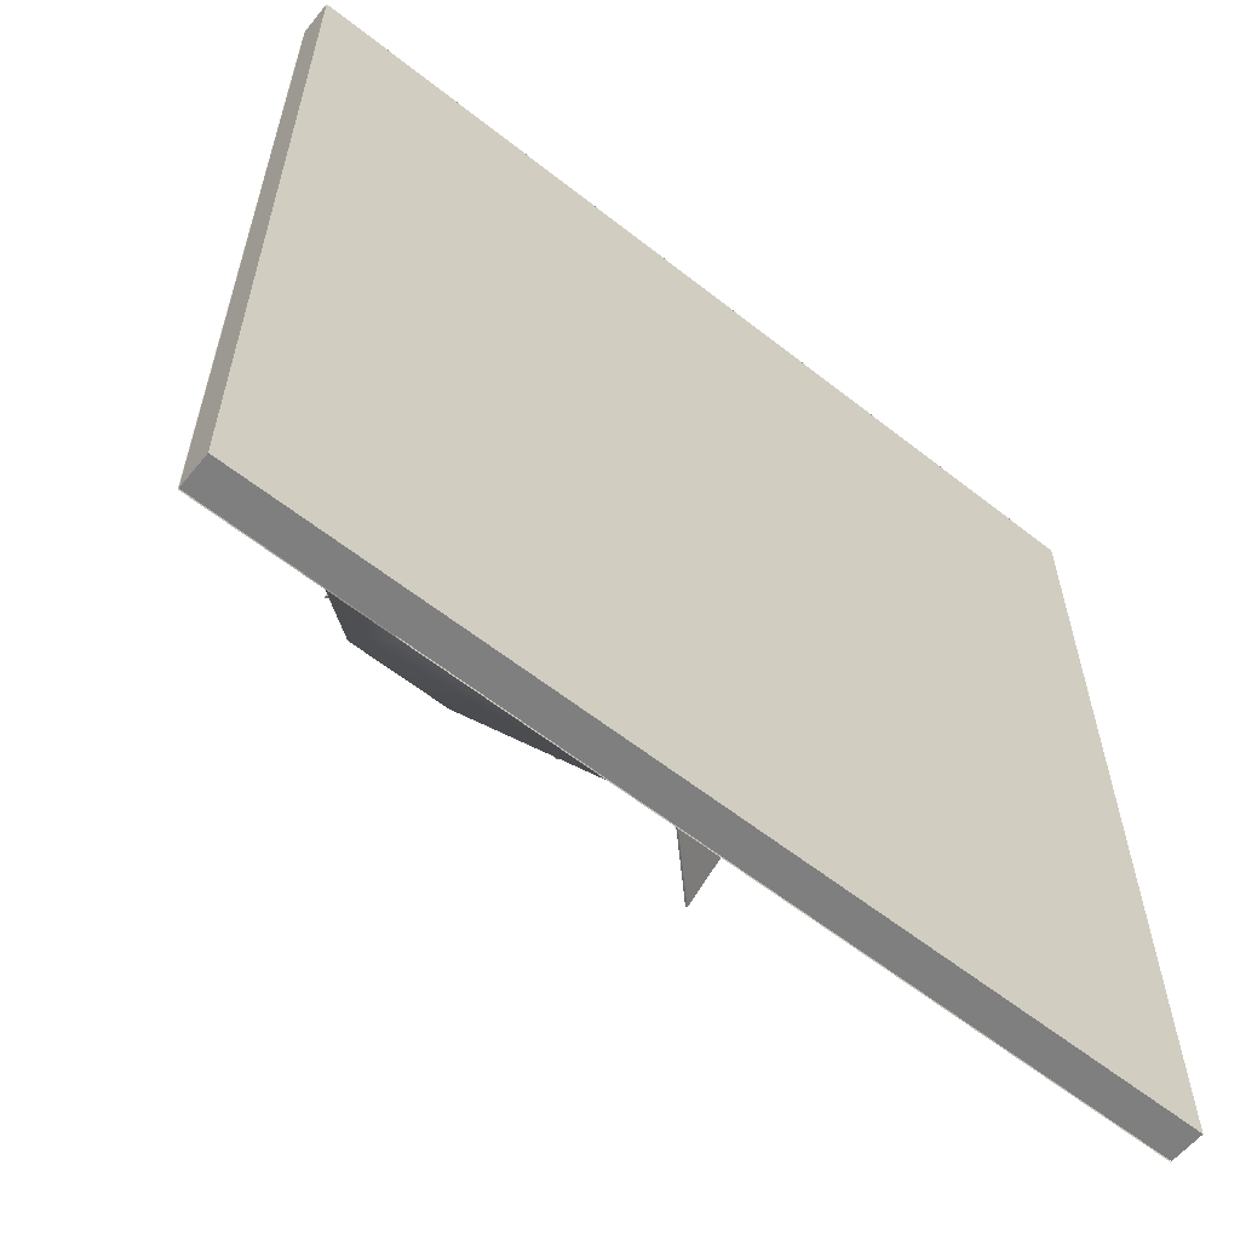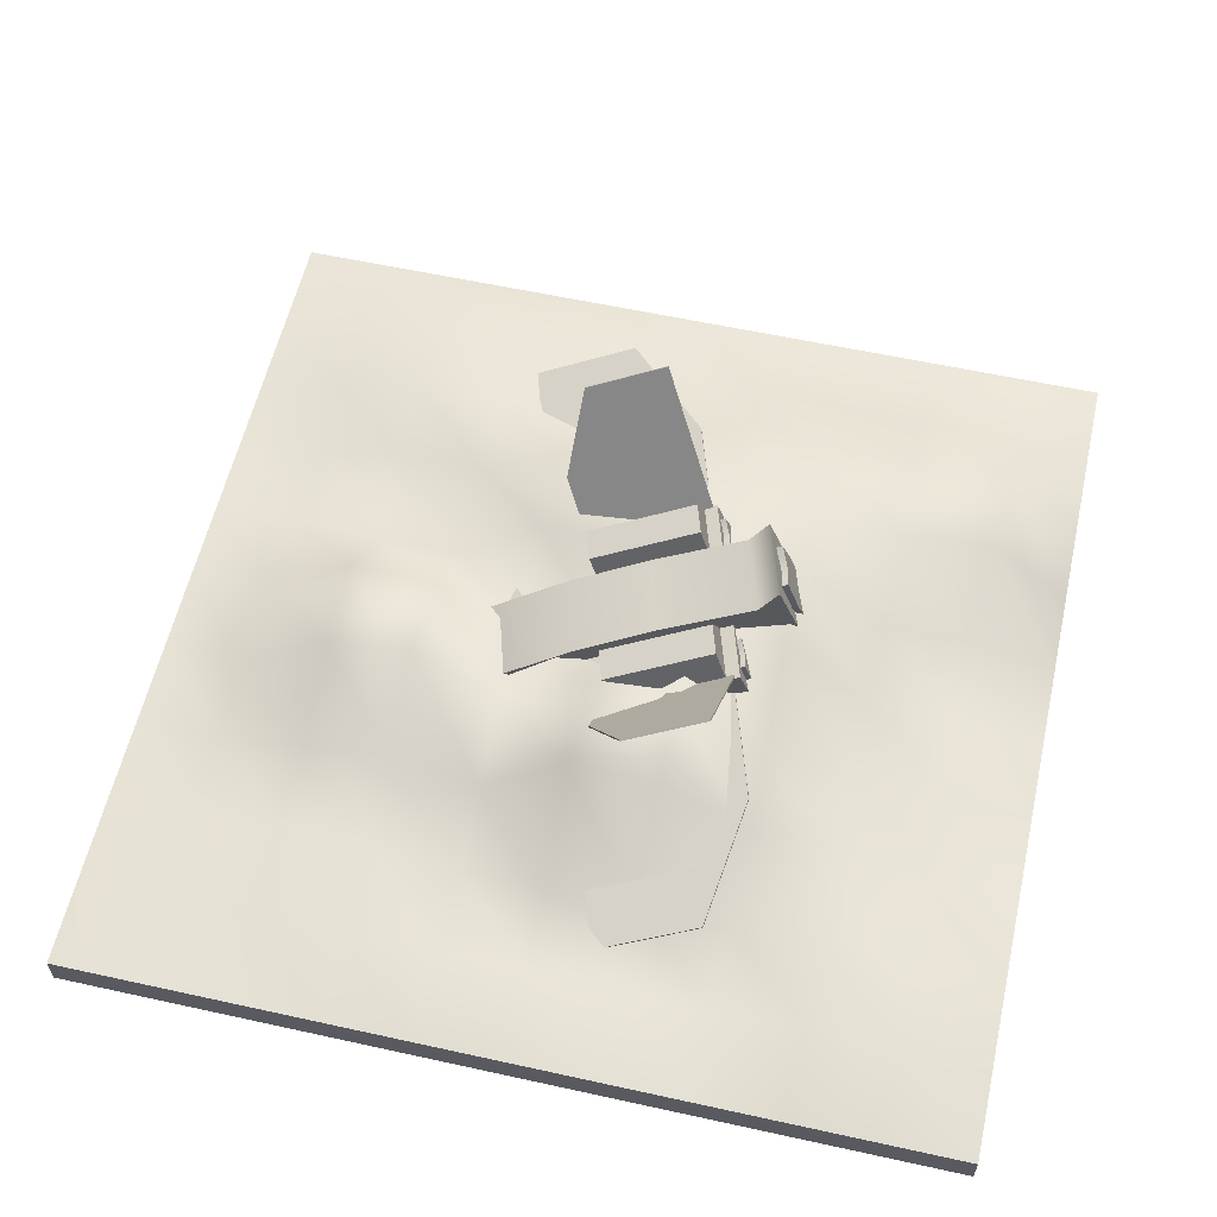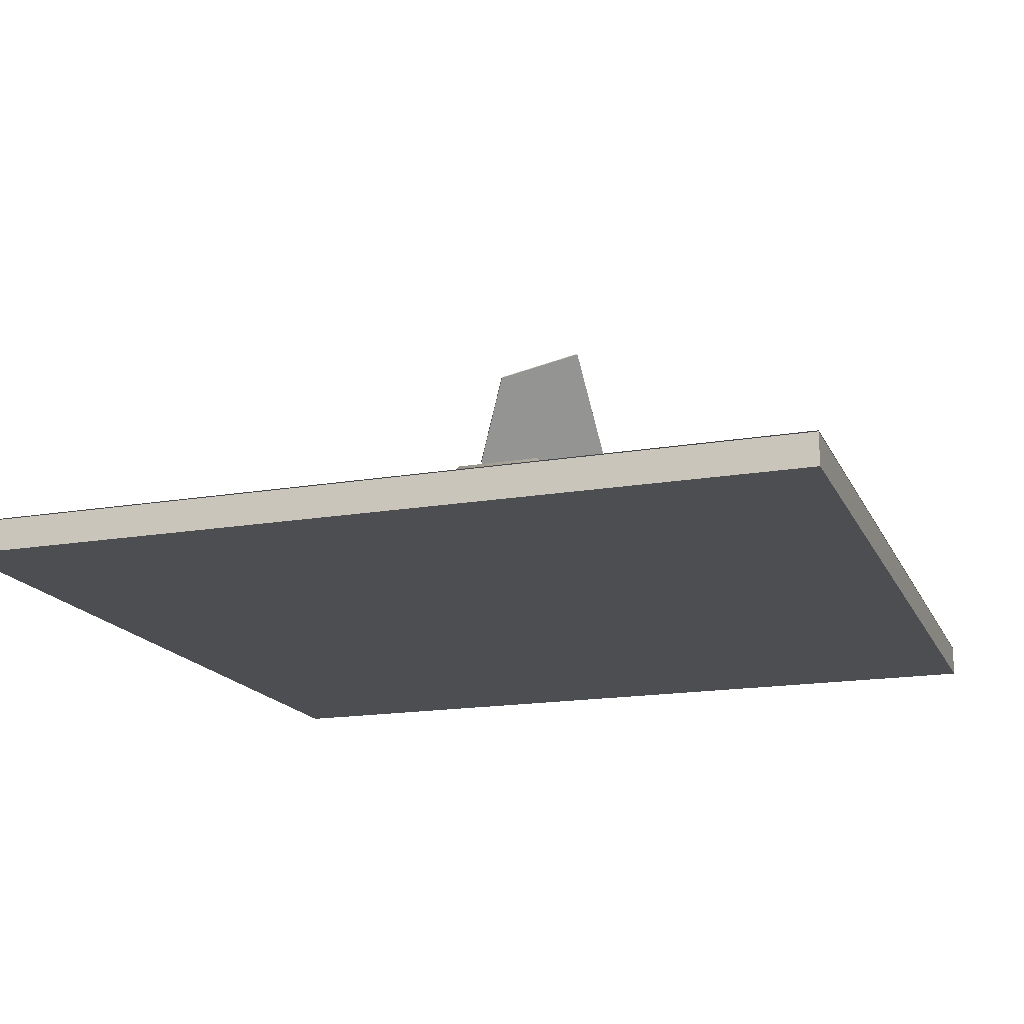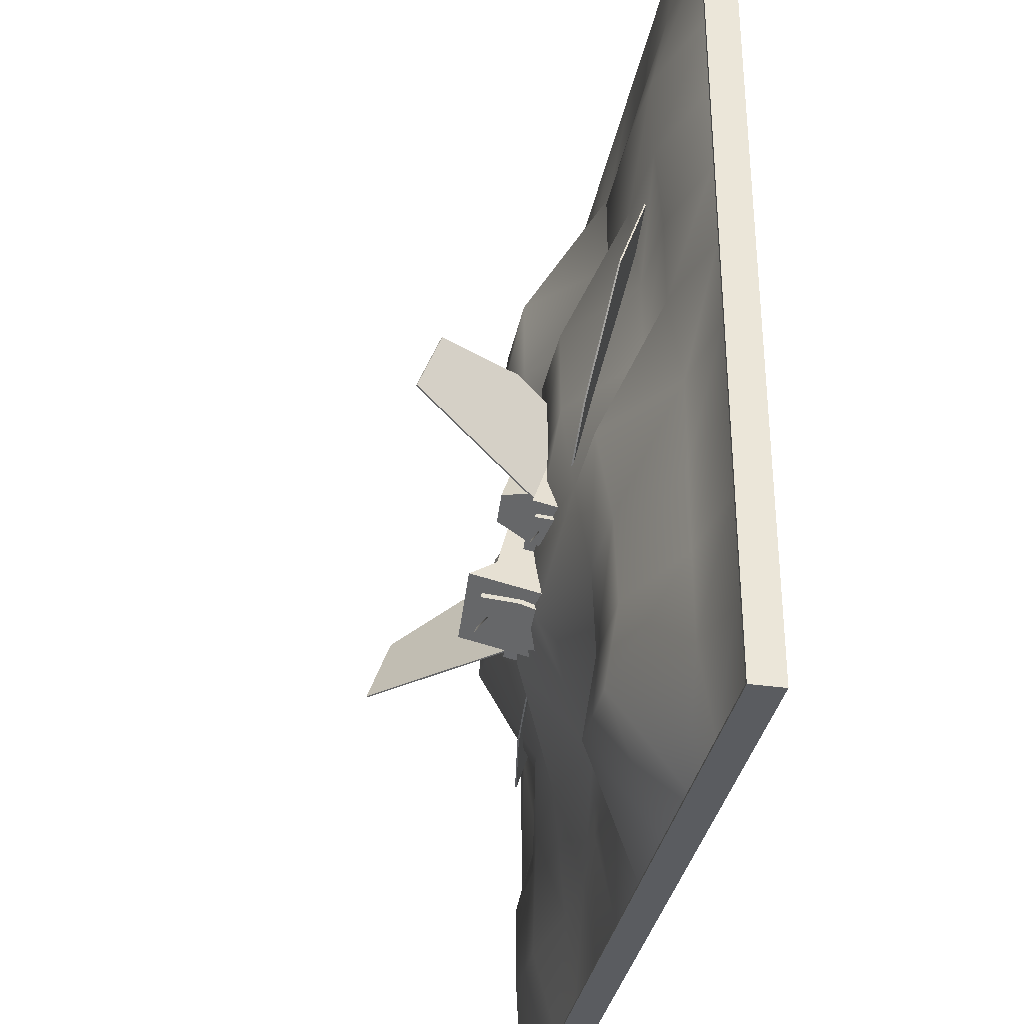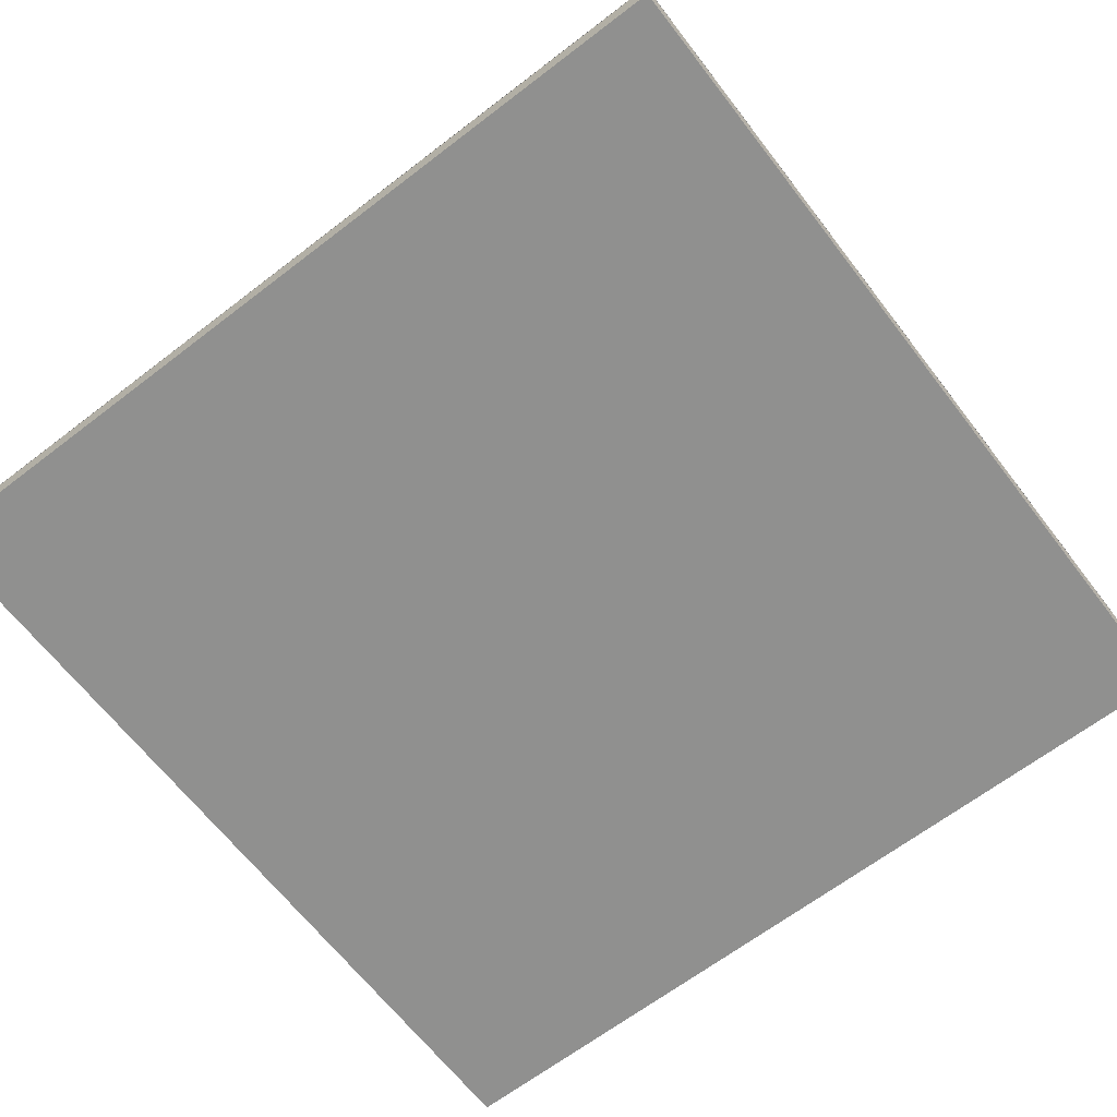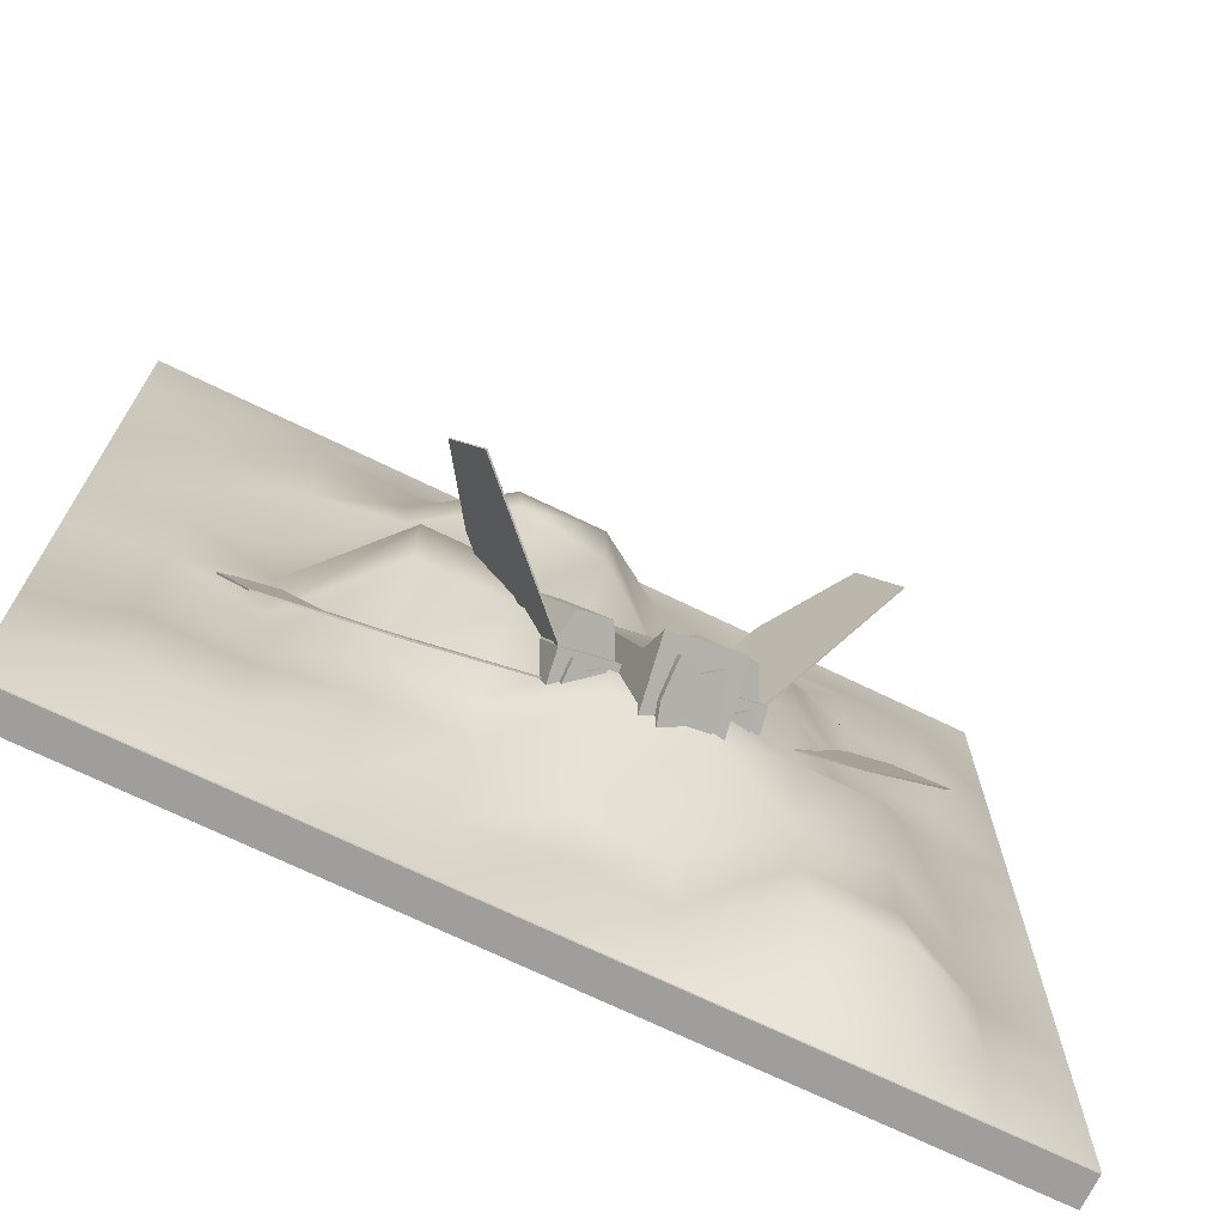
<metadata>
{"format":"obj","ext":"obj","renderer":"f3d","projection":"perspective","resolution":1024,"background":"white","views":[{"elev":-59.9,"azim":-39.0,"up":"+Z"},{"elev":58.3,"azim":102.8,"up":"+Y"},{"elev":-17.1,"azim":108.9,"up":"+Y"},{"elev":-34.3,"azim":-100.9,"up":"+Z"},{"elev":-65.6,"azim":-142.4,"up":"+Y"},{"elev":-71.1,"azim":154.1,"up":"+Z"}]}
</metadata>
<code>
g default
v -8.259 0.01854 8.259
v -6.607 0.01854 8.259
v -4.955 0.01854 8.259
v -3.303 0.01854 8.259
v -1.652 0.01854 8.259
v 0 0.01854 8.259
v 1.652 0.01854 8.259
v 3.303 0.01854 8.259
v 4.955 0.01854 8.259
v 6.607 0.01854 8.259
v 8.259 0.01854 8.259
v -8.259 0.01854 6.607
v -6.607 0.2109 6.607
v -4.955 0.2109 6.607
v -3.303 0.01854 6.607
v -1.652 0.1958 6.607
v 0 0.1958 6.607
v 1.652 0.1958 6.607
v 3.303 0.1958 6.607
v 4.955 0.2322 6.607
v 6.607 0.2534 6.607
v 8.259 0.01854 6.607
v -8.259 0.01854 4.955
v -6.607 0.5625 4.955
v -4.955 0.636 4.955
v -3.303 0.636 4.955
v -1.652 0.01854 4.955
v 0 1.569 4.955
v 1.652 1.569 4.955
v 3.303 0.449 4.955
v 4.955 0.449 4.955
v 6.607 0.09377 4.955
v 8.259 0.01854 4.955
v -8.259 0.01854 3.303
v -6.607 0.5625 3.303
v -4.955 0.636 3.303
v -3.303 0.636 3.303
v -1.652 0.01854 3.303
v 0 1.569 3.303
v 1.652 1.828 3.303
v 3.303 0.708 3.303
v 4.955 0.449 3.303
v 6.607 0.2848 3.303
v 8.259 0.01854 3.303
v -8.259 0.01854 1.652
v -6.607 0.4628 1.652
v -4.955 0.4628 1.652
v -3.303 1.569 1.652
v -1.652 1.569 1.652
v 0 0.41 1.652
v 1.652 0.669 1.652
v 3.303 0.2776 1.652
v 4.955 0.01854 1.652
v 6.607 0.2848 1.652
v 8.259 0.01854 1.652
v -8.259 0.01854 0
v -6.607 0.4628 0
v -4.955 0.4628 0
v -3.303 1.569 0
v -1.652 1.569 0
v 0 0.41 0
v 1.652 1.821 0
v 3.303 1.821 0
v 4.955 0.01854 0
v 6.607 0.2848 0
v 8.259 0.01854 0
v -8.259 0.01854 -1.652
v -6.607 0.2321 -1.652
v -4.955 1.351 -1.652
v -3.303 1.351 -1.652
v -1.652 1.715 -1.652
v 0 1.715 -1.652
v 1.652 1.821 -1.652
v 3.303 1.821 -1.652
v 4.955 0.01854 -1.652
v 6.607 0.2848 -1.652
v 8.259 0.01854 -1.652
v -8.259 0.01854 -3.303
v -6.607 0.2321 -3.303
v -4.955 1.081 -3.303
v -3.303 1.081 -3.303
v -1.652 1.715 -3.303
v 0 1.715 -3.303
v 1.652 0.7154 -3.303
v 3.303 0.7154 -3.303
v 4.955 0.01854 -3.303
v 6.607 0.01854 -3.303
v 8.259 0.01854 -3.303
v -8.259 0.01854 -4.955
v -6.607 0.2461 -4.955
v -4.955 1.028 -4.955
v -3.303 1.028 -4.955
v -1.652 0.3522 -4.955
v 0 0.3522 -4.955
v 1.652 0.7154 -4.955
v 3.303 0.7154 -4.955
v 4.955 0.4553 -4.955
v 6.607 0.4553 -4.955
v 8.259 0.01854 -4.955
v -8.259 0.01854 -6.607
v -6.607 0.2461 -6.607
v -4.955 1.298 -6.607
v -3.303 1.298 -6.607
v -1.652 0.3522 -6.607
v 0 0.3522 -6.607
v 1.652 0.1764 -6.607
v 3.303 0.1764 -6.607
v 4.955 0.4553 -6.607
v 6.607 0.4553 -6.607
v 8.259 0.01854 -6.607
v -8.259 0.01854 -8.259
v -6.607 0.01854 -8.259
v -4.955 0.01854 -8.259
v -3.303 0.01854 -8.259
v -1.652 0.01854 -8.259
v 0 0.01854 -8.259
v 1.652 0.01854 -8.259
v 3.303 0.01854 -8.259
v 4.955 0.01854 -8.259
v 6.607 0.01854 -8.259
v 8.259 0.01854 -8.259
v -8.259 -0.6153 8.259
v 8.259 -0.6153 8.259
v -8.259 0 8.259
v 8.259 0 8.259
v -8.259 0 -8.259
v 8.259 0 -8.259
v -8.259 -0.6153 -8.259
v 8.259 -0.6153 -8.259
v -0.3124 0.5713 2.058
v -1.573 0.8259 1.778
v -0.4651 -0.5481 1.729
v -1.726 -0.2935 1.448
v -1.679 0.7502 -2.195
v -2.747 0.7943 -1.85
v -1.518 1.904 -1.844
v -2.585 1.948 -1.499
v 1.688 0.2355 0.3407
v 5.928 0.06059 -1.029
v 1.692 0.2635 0.349
v 5.932 0.08862 -1.021
v 0.8006 1.234 -2.533
v 5.353 0.7196 -2.894
v 0.7968 1.206 -2.541
v 5.349 0.6916 -2.902
v 3.81 0.1762 -0.3352
v 2.919 1.147 -3.217
v 2.915 1.119 -3.226
v 3.806 0.1481 -0.3435
v 1.75 -0.4435 0.3233
v 1.028 0.5093 1.623
v 1.902 0.6759 0.6531
v -0.1801 1.85 -2.288
v 0.8874 1.806 -2.633
v -0.3347 0.6896 -2.618
v 0.7328 0.6456 -2.963
v -2.302 1.785 -1.462
v -1.751 1.762 -1.64
v -2.378 1.867 -1.705
v -1.826 1.844 -1.883
v -2.118 1.724 -1.833
v -2.043 1.642 -1.59
v -2.508 1.384 -1.827
v -2.433 1.302 -1.584
v -1.753 1.274 -1.804
v -1.828 1.356 -2.047
v -2.166 1.37 -1.938
v 0.5405 1.1 -0.1013
v 1.564 1.058 -0.4321
v 0.8303 1.663 -0.00132
v 1.402 1.639 -0.186
v 0.2229 2.325 -1.966
v 0.7947 2.301 -2.151
v -0.06691 1.762 -2.066
v 0.957 1.72 -2.397
v -1.593 1.264 -3.056
v -0.8212 1.232 -3.305
v -1.413 2.582 -2.667
v -0.6413 2.55 -2.917
v -1.488 2.664 -2.91
v -0.7165 2.632 -3.16
v -1.668 1.346 -3.299
v -0.8964 1.314 -3.548
v -1.125 2.464 -3.09
v -1.255 1.513 -3.37
v -1.05 2.383 -2.847
v -1.671 1.989 -3.082
v -1.595 1.907 -2.838
v -1.118 1.887 -2.993
v -0.6445 1.868 -3.146
v -0.7197 1.95 -3.389
v -1.193 1.969 -3.236
v -1.589 0.3989 1.409
v -5.829 0.5738 2.779
v -1.593 0.3708 1.401
v -5.833 0.5457 2.77
v -2.484 1.342 -1.482
v -6.412 1.177 0.8971
v -2.48 1.37 -1.473
v -6.409 1.205 0.9054
v -3.711 0.4582 2.085
v -4.602 1.429 -0.7974
v -4.598 1.457 -0.7891
v -3.707 0.4862 2.093
v -1.88 1.2 0.6807
v -0.8563 1.158 0.3499
v -1.59 1.763 0.7807
v -1.019 1.739 0.5959
v -2.198 2.425 -1.184
v -1.626 2.401 -1.369
v -2.488 1.862 -1.284
v -1.464 1.82 -1.615
v 0.1341 1.685 -2.249
v 0.686 1.662 -2.427
v 0.05891 1.767 -2.492
v 0.6108 1.744 -2.67
v 0.3184 1.624 -2.62
v 0.3936 1.542 -2.377
v -0.07129 1.284 -2.614
v 0.003884 1.202 -2.371
v 0.6837 1.174 -2.591
v 0.6085 1.256 -2.834
v 0.2701 1.27 -2.725
v -2.401 1.628 -1.573
v -3.865 4.225 -0.2454
v -2.376 1.643 -1.575
v -3.84 4.24 -0.2479
v -1.678 0.8827 0.6818
v -3.386 3.746 1.219
v -1.703 0.8673 0.6844
v -3.411 3.73 1.222
v -3.107 2.94 -0.9122
v -2.409 2.18 1.345
v -2.434 2.164 1.347
v -3.132 2.925 -0.9097
v -1.746 2.913 -2.609
v -0.3407 2.856 -3.063
v -1.999 1.089 -3.16
v -0.594 1.031 -3.614
v 0.7374 1.336 0.4681
v -0.6681 1.394 0.9222
v -0.8782 -0.1456 0.4684
v 0.5273 -0.2036 0.01433
v 0.2905 1.877 -0.9843
v -1.115 1.935 -0.5303
v -1.331 0.3483 -0.9978
v 0.07406 0.2903 -1.452
v -1.652 2.4 -2.251
v -1.852 0.9345 -2.683
v -0.4462 0.8766 -3.137
v -0.2463 2.342 -2.705
v -0.2241 0.5847 2.435
v -0.5093 -0.5331 1.66
v 0.8962 -0.5911 1.206
v 1.181 0.5267 1.981
v 0.7881 1.731 -2.524
v 3.096 4.037 -2.46
v 0.8073 1.712 -2.536
v 3.115 4.018 -2.473
v 1.505 0.9518 -0.279
v 3.568 3.524 -1.006
v 1.486 0.9706 -0.2668
v 3.549 3.543 -0.9934
v 1.96 2.864 -2.504
v 2.658 2.104 -0.2473
v 2.638 2.123 -0.2351
v 1.941 2.883 -2.492
g CrashedShip_1:CrashedShip_1
f 1 2 13 12
f 2 3 14 13
f 3 4 15 14
f 4 5 16 15
f 5 6 17 16
f 6 7 18 17
f 7 8 19 18
f 8 9 20 19
f 9 10 21 20
f 10 11 22 21
f 12 13 24 23
f 13 14 25 24
f 14 15 26 25
f 15 16 27 26
f 16 17 28 27
f 17 18 29 28
f 18 19 30 29
f 19 20 31 30
f 20 21 32 31
f 21 22 33 32
f 23 24 35 34
f 24 25 36 35
f 25 26 37 36
f 26 27 38 37
f 27 28 39 38
f 28 29 40 39
f 29 30 41 40
f 30 31 42 41
f 31 32 43 42
f 32 33 44 43
f 34 35 46 45
f 35 36 47 46
f 36 37 48 47
f 37 38 49 48
f 38 39 50 49
f 39 40 51 50
f 40 41 52 51
f 41 42 53 52
f 42 43 54 53
f 43 44 55 54
f 45 46 57 56
f 46 47 58 57
f 47 48 59 58
f 48 49 60 59
f 49 50 61 60
f 50 51 62 61
f 51 52 63 62
f 52 53 64 63
f 53 54 65 64
f 54 55 66 65
f 56 57 68 67
f 57 58 69 68
f 58 59 70 69
f 59 60 71 70
f 60 61 72 71
f 61 62 73 72
f 62 63 74 73
f 63 64 75 74
f 64 65 76 75
f 65 66 77 76
f 67 68 79 78
f 68 69 80 79
f 69 70 81 80
f 70 71 82 81
f 71 72 83 82
f 72 73 84 83
f 73 74 85 84
f 74 75 86 85
f 75 76 87 86
f 76 77 88 87
f 78 79 90 89
f 79 80 91 90
f 80 81 92 91
f 81 82 93 92
f 82 83 94 93
f 83 84 95 94
f 84 85 96 95
f 85 86 97 96
f 86 87 98 97
f 87 88 99 98
f 89 90 101 100
f 90 91 102 101
f 91 92 103 102
f 92 93 104 103
f 93 94 105 104
f 94 95 106 105
f 95 96 107 106
f 96 97 108 107
f 97 98 109 108
f 98 99 110 109
f 100 101 112 111
f 101 102 113 112
f 102 103 114 113
f 103 104 115 114
f 104 105 116 115
f 105 106 117 116
f 106 107 118 117
f 107 108 119 118
f 108 109 120 119
f 109 110 121 120
f 122 123 125 124
f 124 125 127 126
f 126 127 129 128
f 128 129 123 122
f 123 129 127 125
f 128 122 124 126
f 130 131 133 132
f 134 135 137 136
f 136 137 131 130
f 131 137 135 133
f 136 130 132 134
f 138 149 146 140
f 140 146 147 142
f 142 147 148 144
f 144 148 149 138
f 139 145 143 141
f 144 138 140 142
f 146 141 143 147
f 148 147 143 145
f 149 148 145 139
f 146 149 139 141
f 151 152 154 153
f 153 154 156 155
f 150 156 154 152
f 157 162 161 159
f 159 161 167 163
f 165 166 160 158
f 163 164 157 159
f 161 160 166 167
f 161 162 158 160
f 168 169 171 170
f 170 171 173 172
f 172 173 175 174
f 174 175 169 168
f 169 175 173 171
f 174 168 170 172
f 188 189 186 178
f 178 186 184 180
f 180 184 192 187
f 190 191 181 179
f 187 188 178 180
f 184 181 191 192
f 186 189 190 179
f 184 186 179 181
f 182 176 188 187
f 177 183 191 190
f 192 191 183 185
f 187 192 185 182
f 193 204 201 195
f 195 201 202 197
f 197 202 203 199
f 199 203 204 193
f 194 200 198 196
f 199 193 195 197
f 201 196 198 202
f 203 202 198 200
f 204 203 200 194
f 201 204 194 196
f 205 206 208 207
f 207 208 210 209
f 209 210 212 211
f 211 212 206 205
f 206 212 210 208
f 211 205 207 209
f 213 218 217 215
f 215 217 223 219
f 221 222 216 214
f 219 220 213 215
f 217 216 222 223
f 217 218 214 216
f 224 235 232 226
f 226 232 233 228
f 228 233 234 230
f 230 234 235 224
f 225 231 229 227
f 230 224 226 228
f 232 227 229 233
f 234 233 229 231
f 235 234 231 225
f 232 235 225 227
f 236 237 239 238
f 241 240 244 245
f 246 242 241 245
f 240 243 247 244
f 245 244 251 248
f 249 246 245 248
f 244 247 250 251
f 238 249 248 236
f 251 250 239 237
f 248 251 237 236
f 242 253 252 241
f 255 254 243 240
f 252 255 240 241
f 256 267 264 258
f 258 264 265 260
f 260 265 266 262
f 262 266 267 256
f 257 263 261 259
f 262 256 258 260
f 264 259 261 265
f 266 265 261 263
f 267 266 263 257
f 264 267 257 259

</code>
